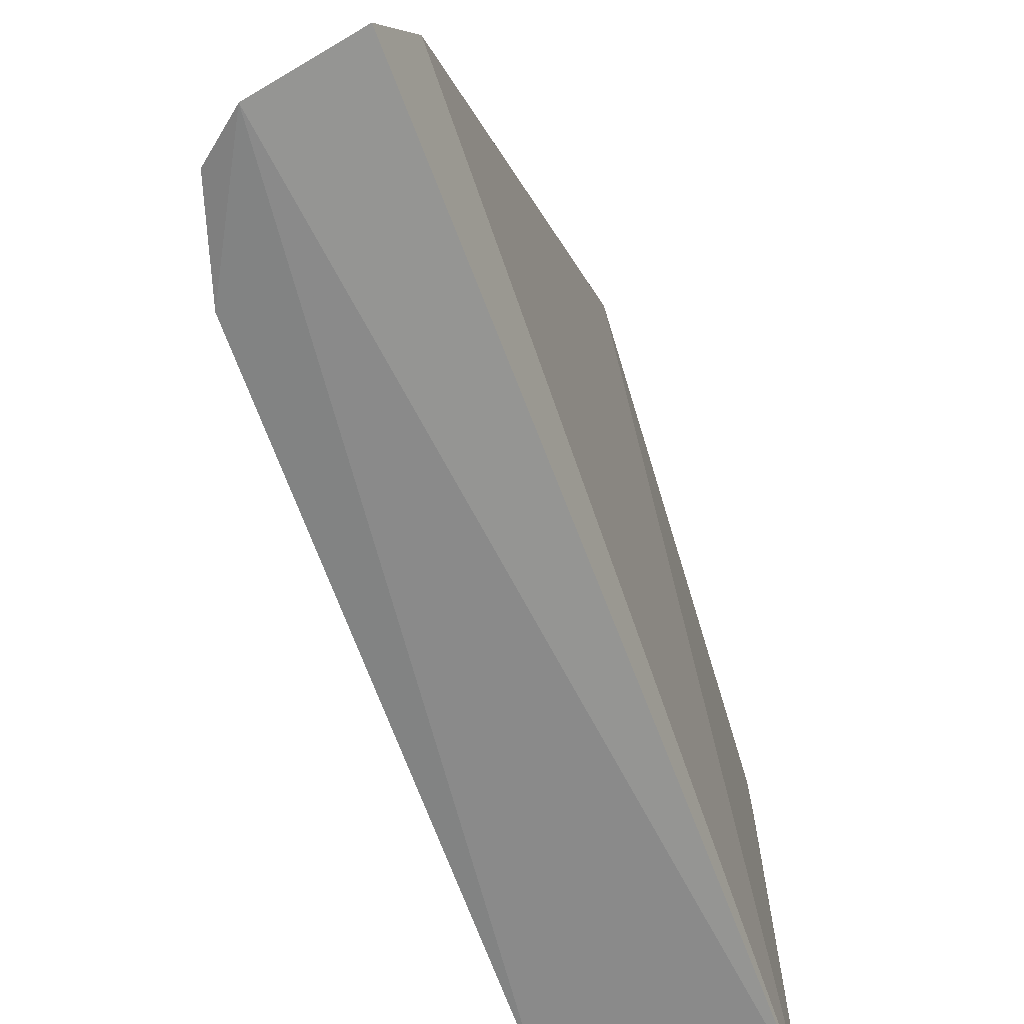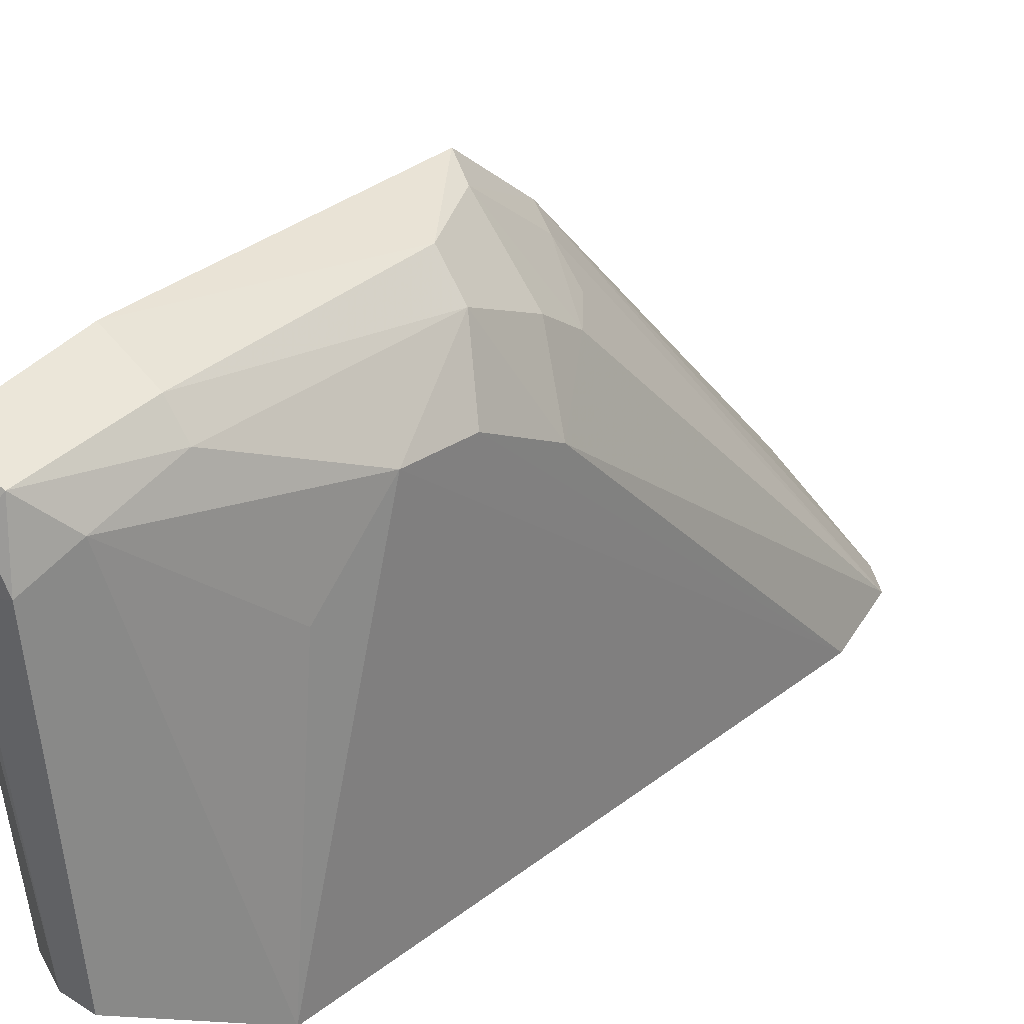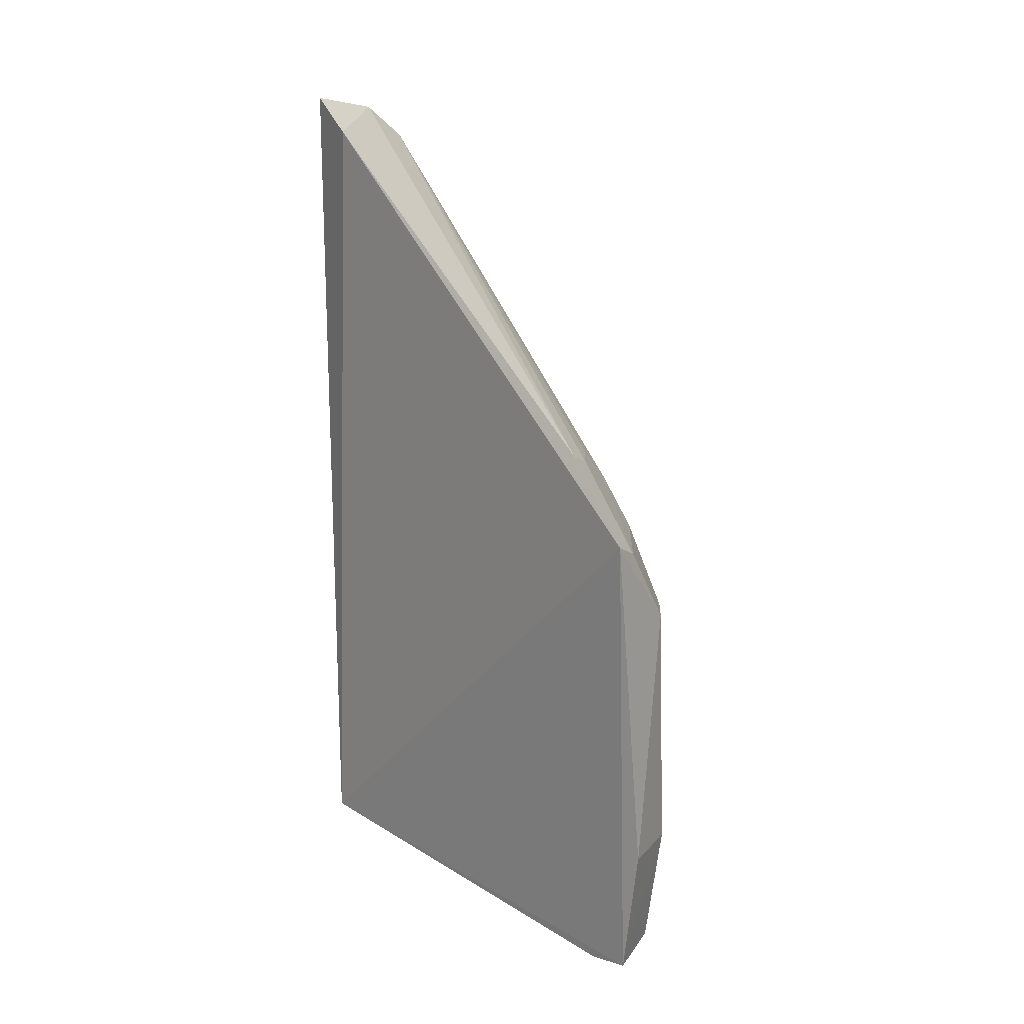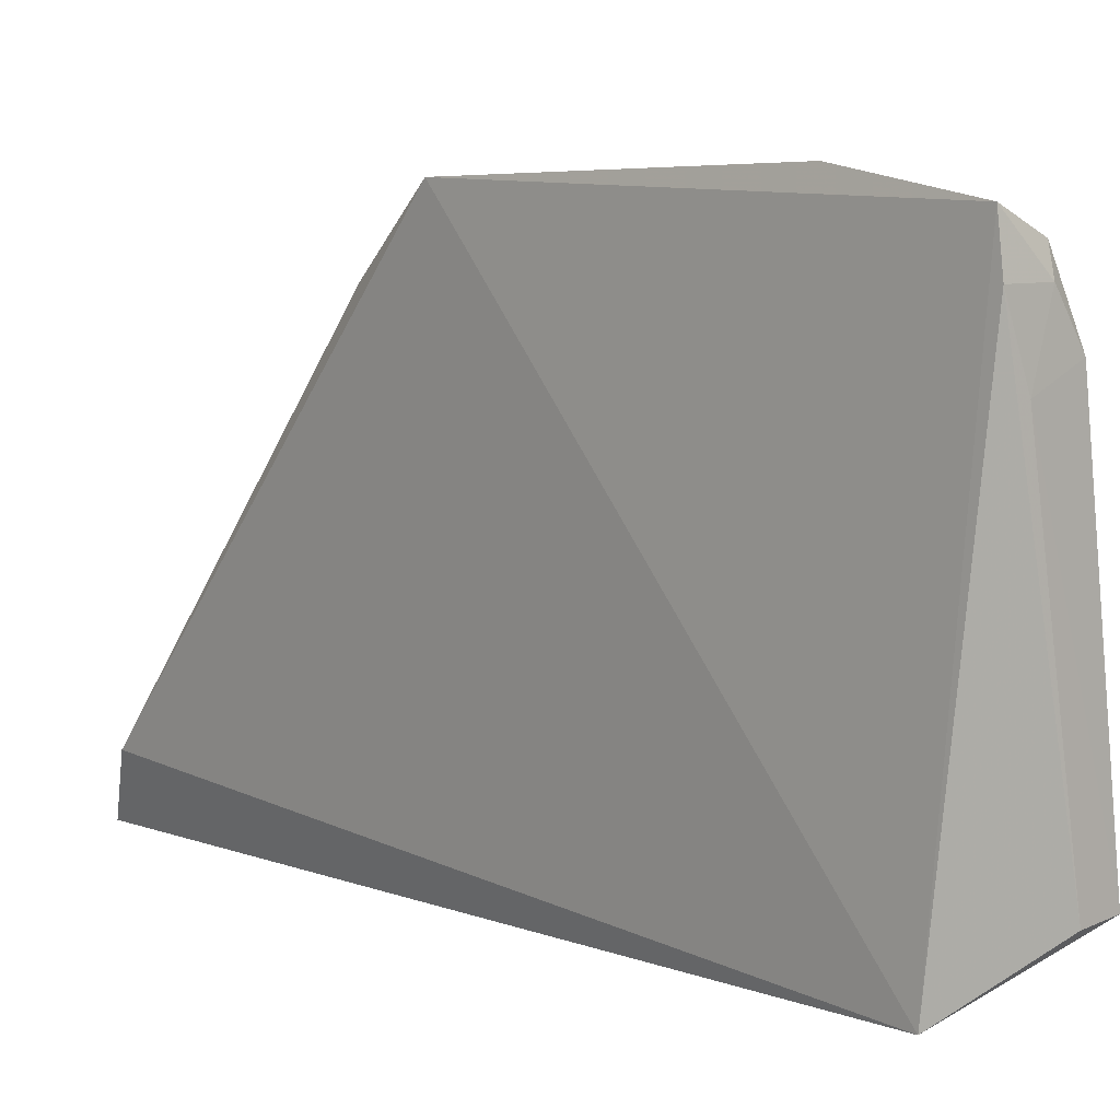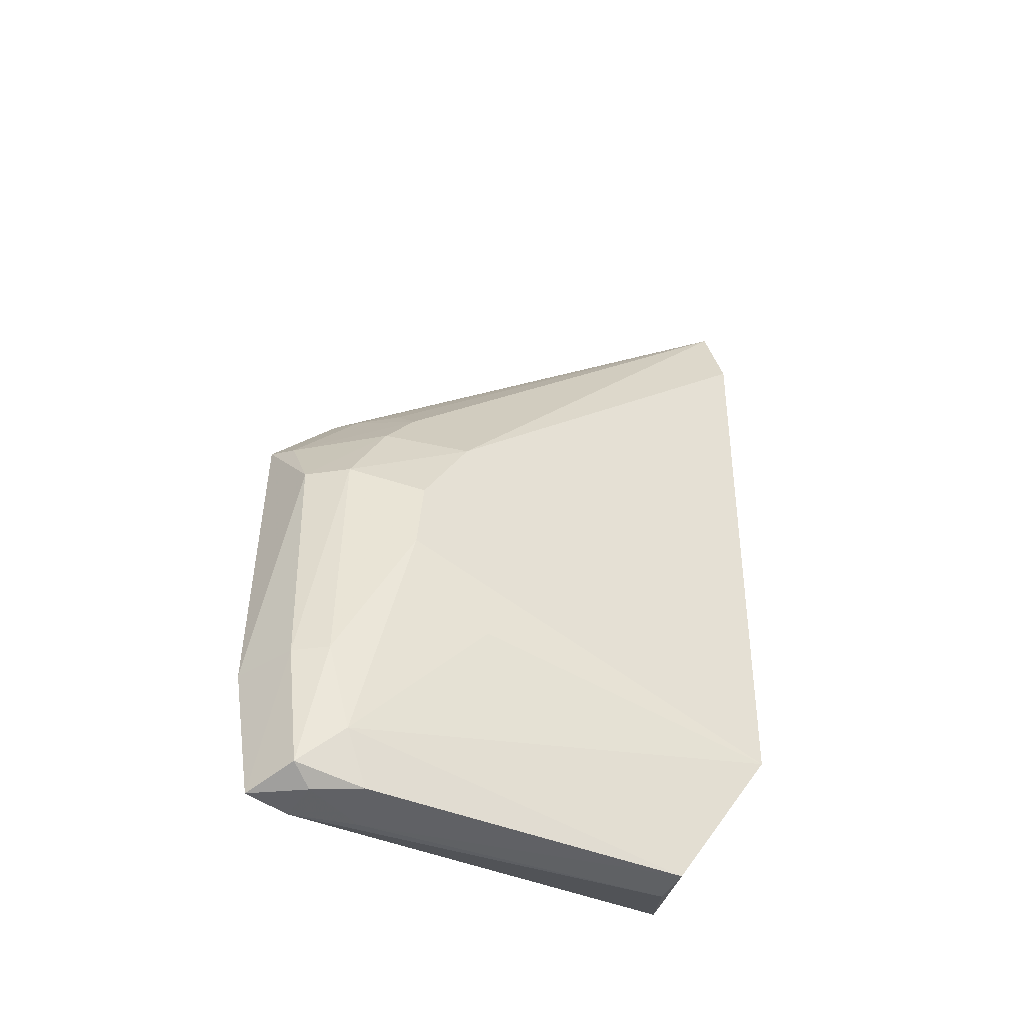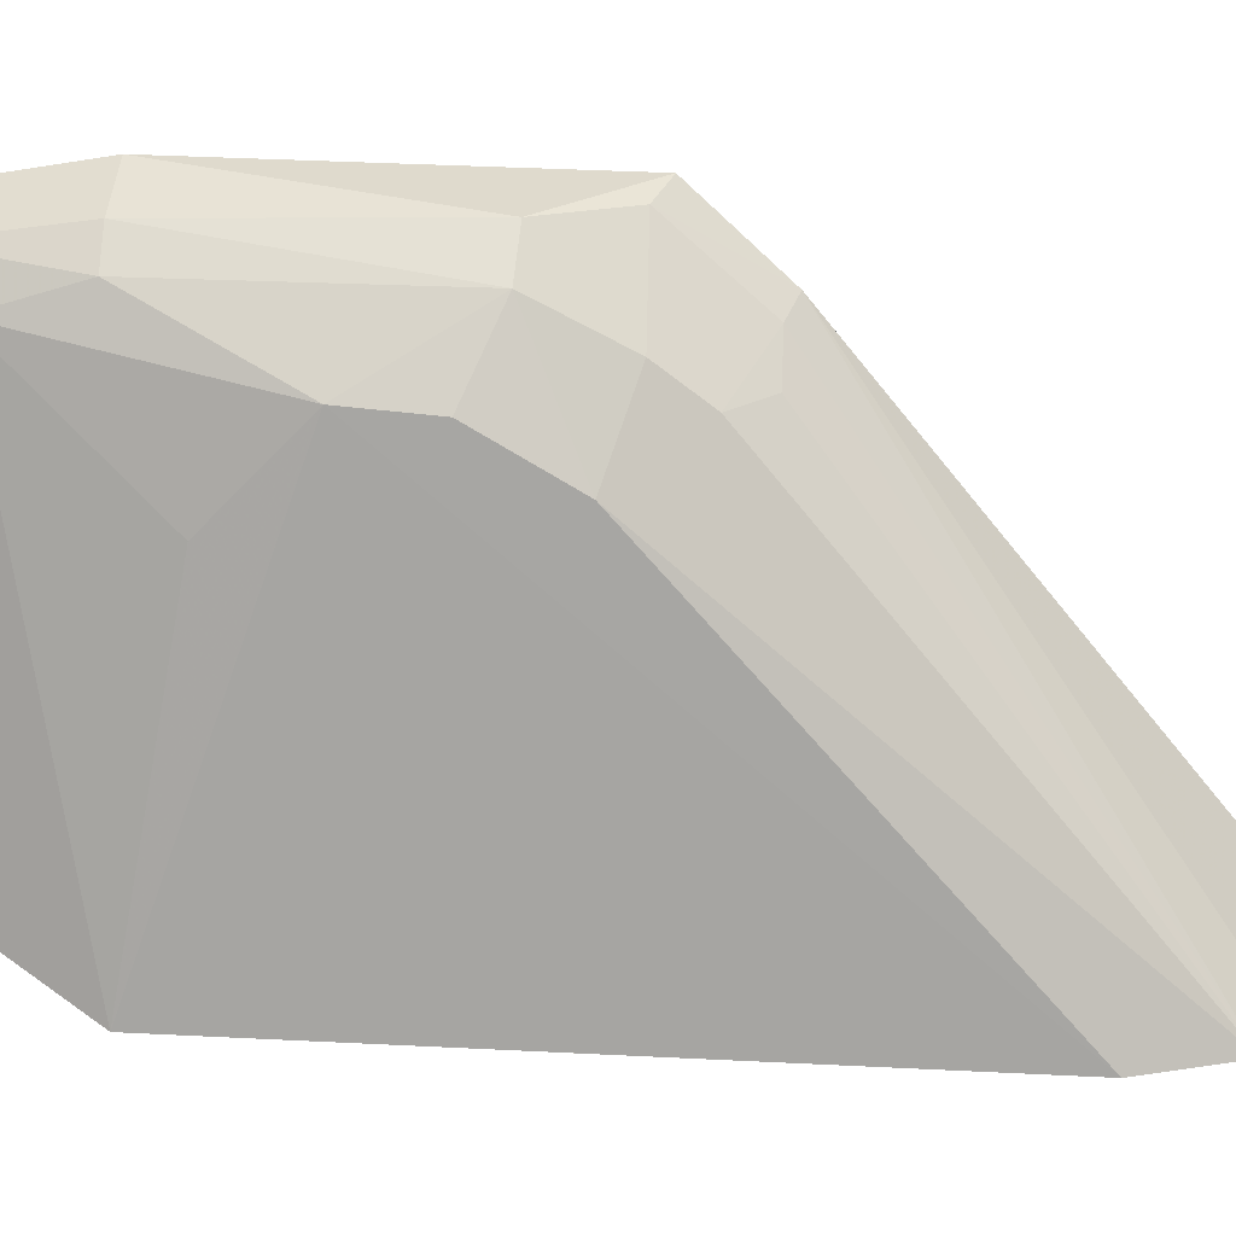
<metadata>
{"format":"obj","ext":"obj","renderer":"f3d","projection":"perspective","resolution":1024,"background":"white","views":[{"elev":-63.5,"azim":19.3,"up":"+Y"},{"elev":35.5,"azim":-135.6,"up":"+Y"},{"elev":15.1,"azim":137.8,"up":"+Z"},{"elev":8.0,"azim":138.8,"up":"+Y"},{"elev":-44.4,"azim":-121.9,"up":"+Z"},{"elev":19.8,"azim":-87.1,"up":"+Y"}]}
</metadata>
<code>
v 0.001814 -0.001343 0.05733
v 0.002862 0.002632 0.05518
v -0.006427 0.0201 0.02868
v -0.001061 0.0269 0.001603
v 0.002567 7.978e-05 0.004086
v 0.003131 0.03024 0.03125
v -0.006065 -0.002282 0.05444
v -0.00816 -0.001241 0.009945
v -0.003639 0.02732 0.02548
v 0.001682 0.0297 0.001936
v -0.003656 -0.002834 0.0565
v -0.006369 0.02358 0.01874
v -0.005325 0.0037 0.001395
v -0.007691 -0.002446 0.04892
v -0.003171 0.02255 0.03321
v -0.002121 0.02943 0.01014
v 0.002767 0.02579 0.03616
v -0.006308 0.02314 0.02345
v -0.00296 0.003511 0.0013
v -0.003571 0.02597 0.004805
v 0.001151 0.02945 0.03034
v -0.003345 0.0247 0.03041
v 0.001807 0.03102 0.01017
v -0.003684 0.0276 0.01013
v 0.000999 0.02494 0.03548
v 0.001716 0.02691 0.001542
v 0.0003079 0.02291 0.001421
v -0.00284 0.02421 0.001604
v -0.001818 0.02836 0.002584
v -0.006301 0.01819 0.0135
v -0.00146 0.0295 0.02568
v -0.001083 0.02276 0.03545
f 5 2 1
f 6 2 5
f 10 6 5
f 11 1 2
f 11 5 1
f 11 8 5
f 13 5 8
f 14 7 3
f 14 12 8
f 14 11 7
f 14 8 11
f 15 3 7
f 17 11 2
f 17 2 6
f 17 7 11
f 18 3 9
f 18 9 12
f 18 14 3
f 18 12 14
f 19 5 13
f 20 13 8
f 21 17 6
f 22 9 3
f 22 3 15
f 22 15 21
f 23 6 10
f 23 10 16
f 24 12 9
f 24 9 16
f 24 20 12
f 25 7 17
f 25 21 15
f 25 17 21
f 26 10 5
f 26 5 19
f 26 4 10
f 27 19 13
f 27 26 19
f 27 4 26
f 28 13 20
f 28 27 13
f 28 4 27
f 29 16 10
f 29 10 4
f 29 28 20
f 29 4 28
f 29 24 16
f 29 20 24
f 30 20 8
f 30 8 12
f 30 12 20
f 31 16 9
f 31 22 21
f 31 9 22
f 31 21 6
f 31 23 16
f 31 6 23
f 32 25 15
f 32 15 7
f 32 7 25

</code>
